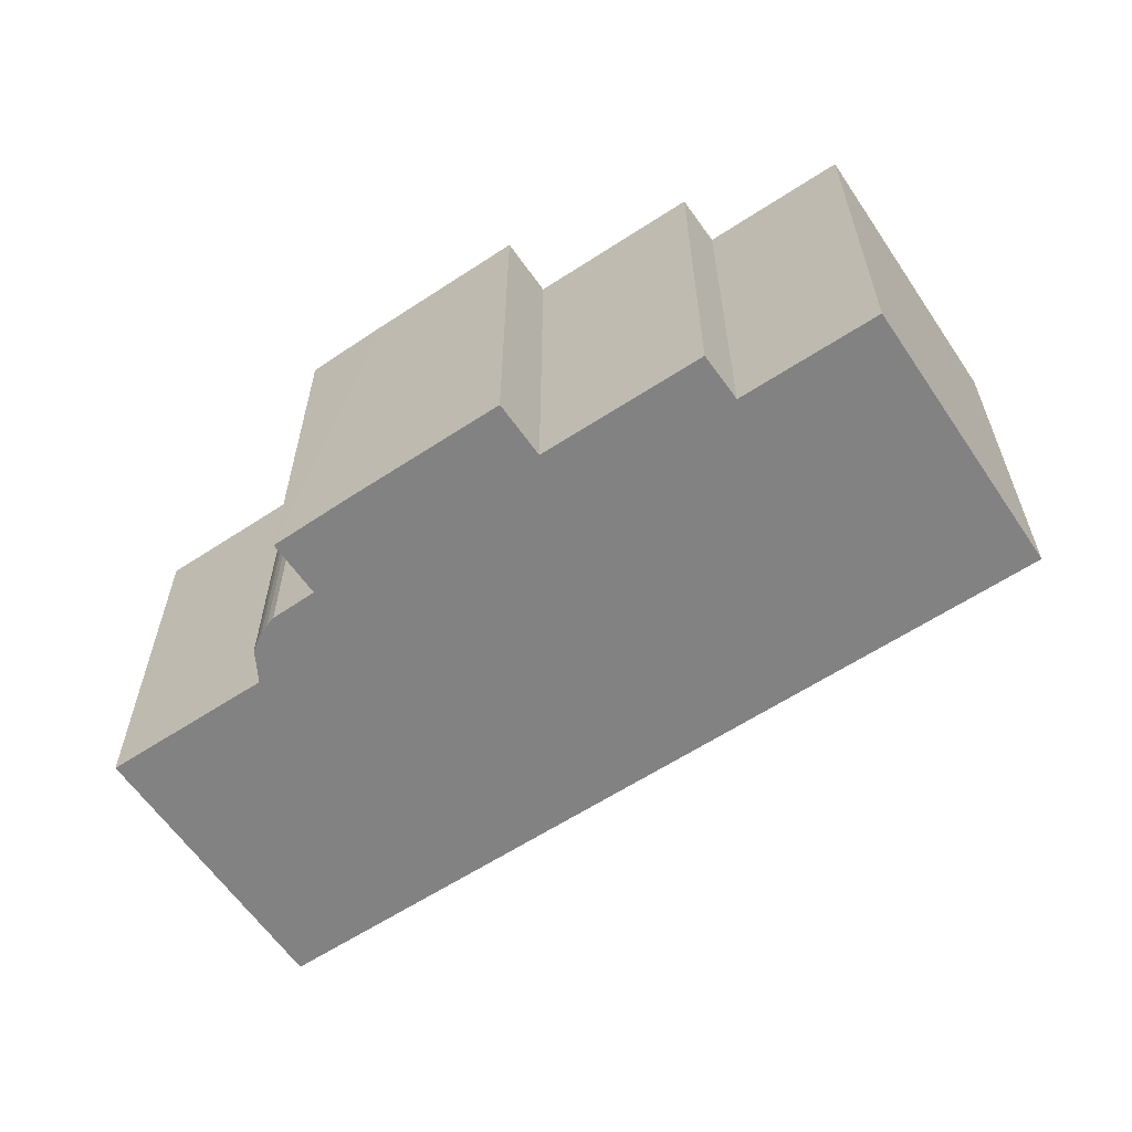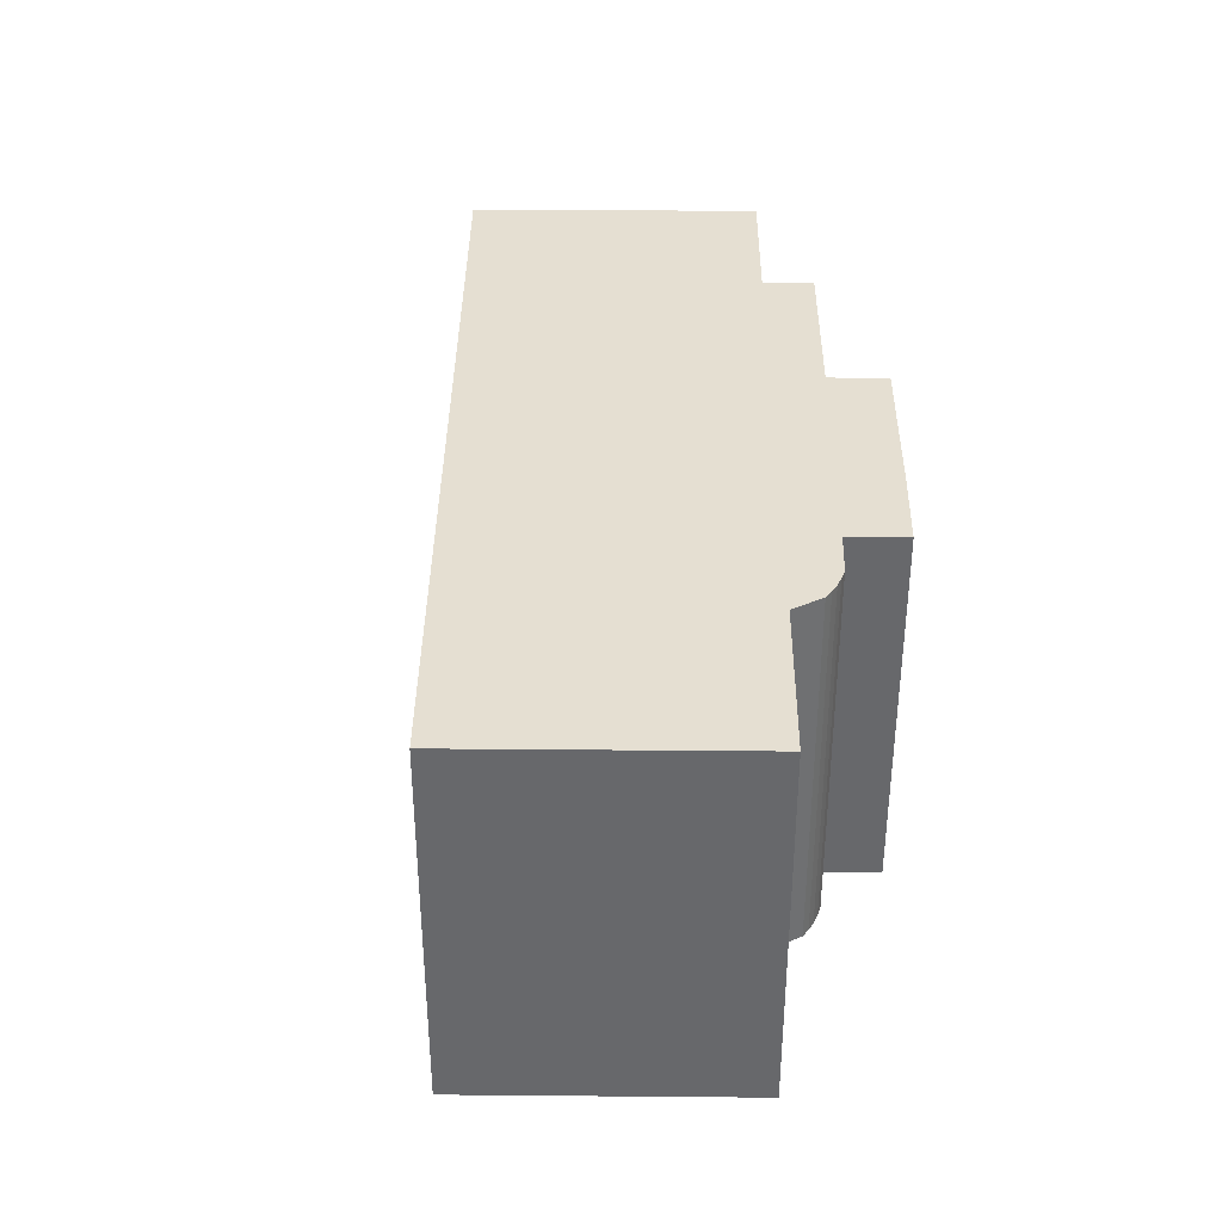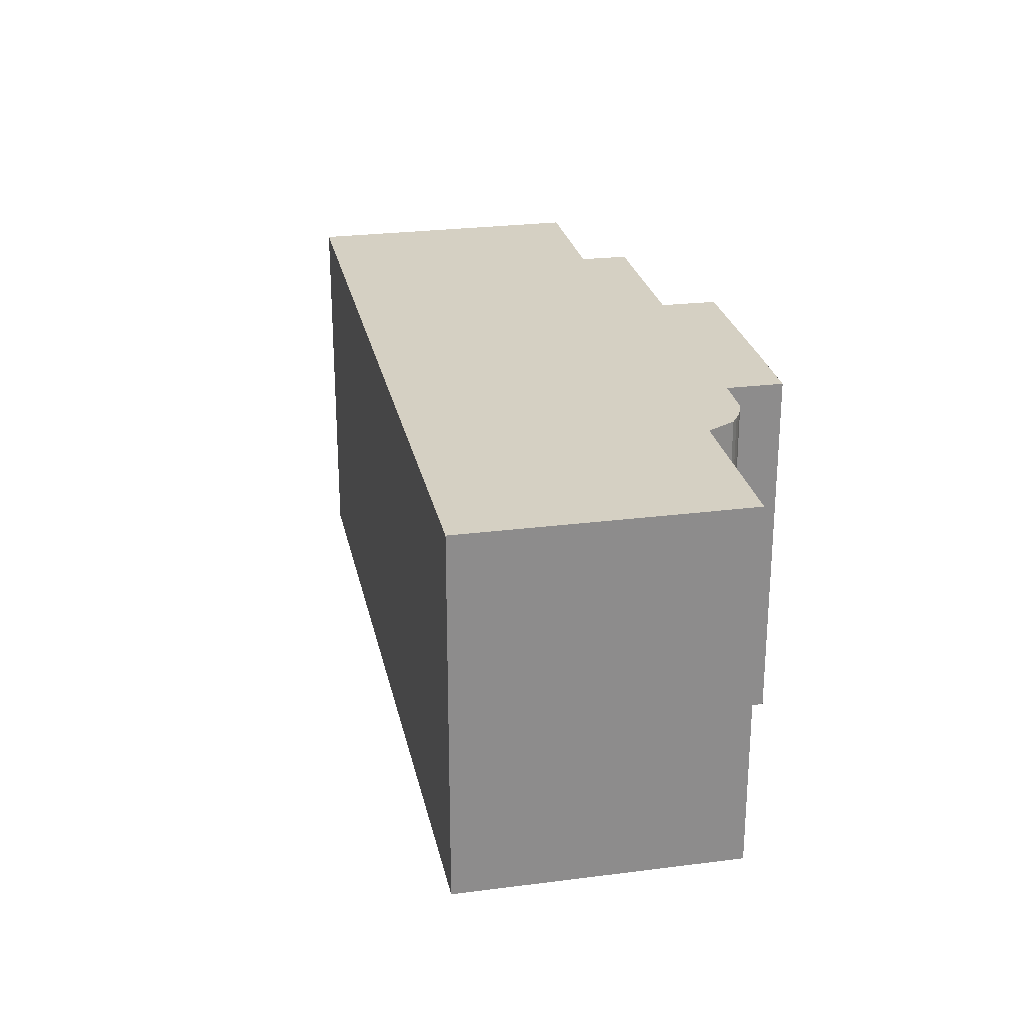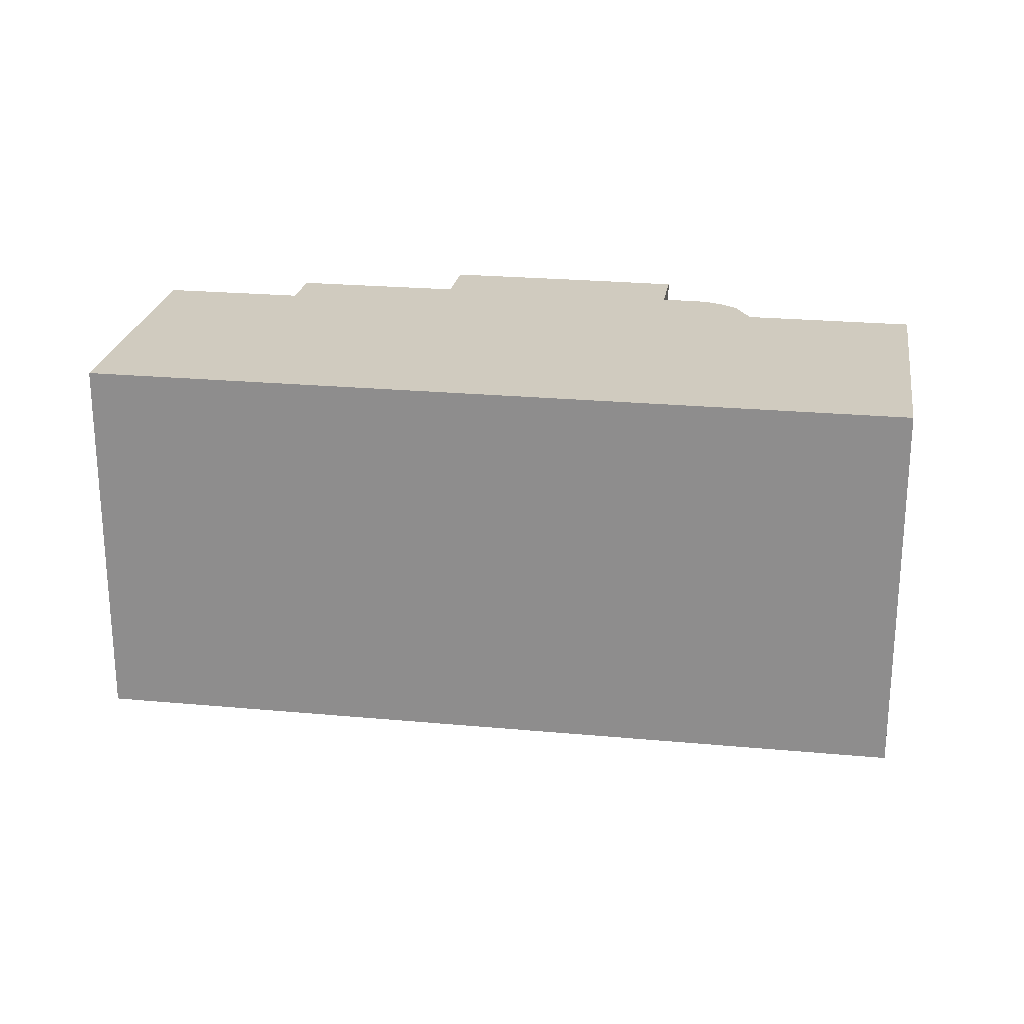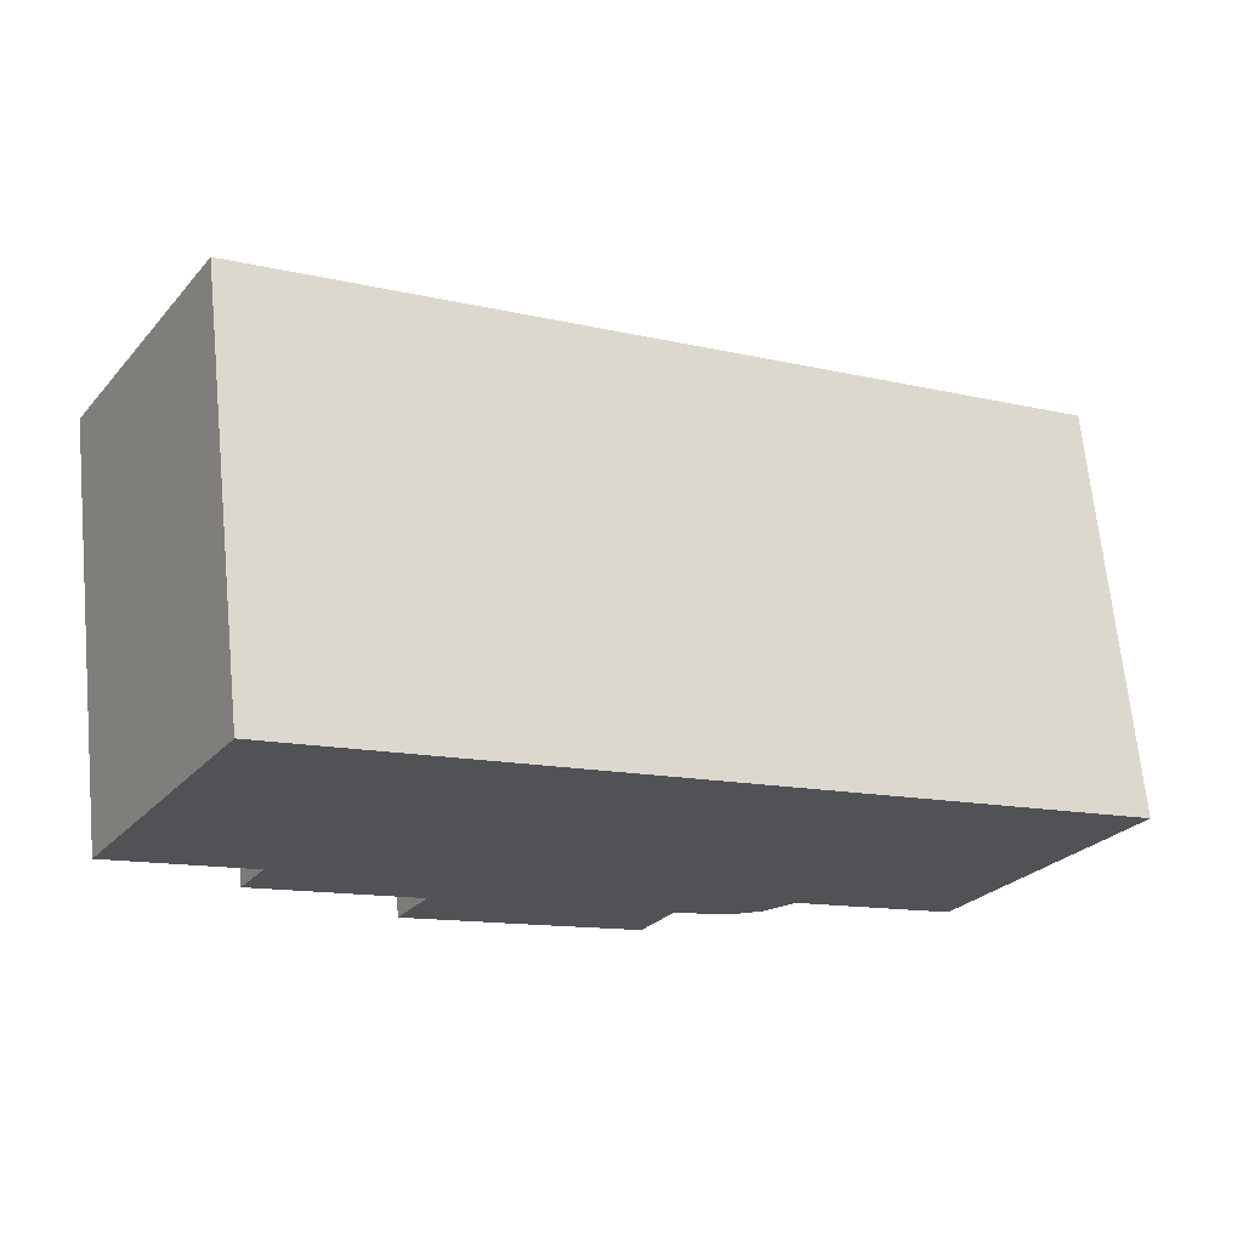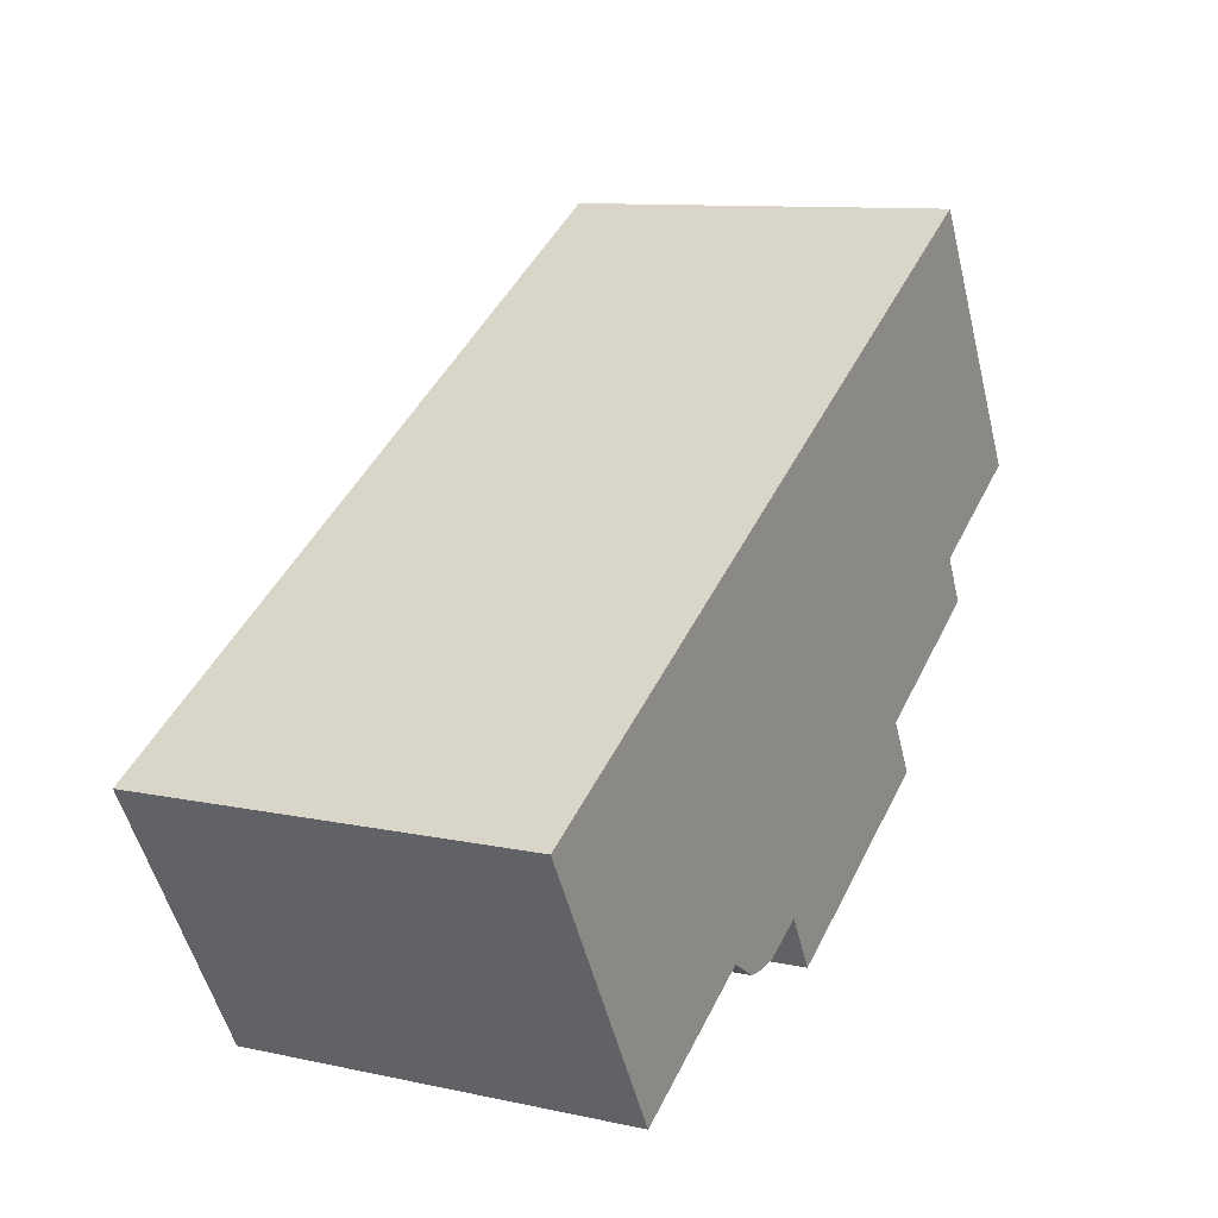
<metadata>
{"format":"obj","ext":"obj","renderer":"f3d","projection":"perspective","resolution":1024,"background":"white","views":[{"elev":-60.8,"azim":-115.9,"up":"+Y"},{"elev":37.5,"azim":120.8,"up":"+Y"},{"elev":26.0,"azim":108.6,"up":"+Y"},{"elev":23.7,"azim":39.0,"up":"+Y"},{"elev":68.6,"azim":-5.7,"up":"+Z"},{"elev":10.4,"azim":118.6,"up":"+Z"}]}
</metadata>
<code>
v  12.11 12.9 -11.37
v  8.321 12.9 -6.973
v  8.371 12.9 -6.882
v  7.398 12.9 -8.629
v  3.393 12.9 -3.956
v  4.206 12.9 -2.466
v  24.4 12.9 -14.28
v  4.879 12.9 8.378
v  29.32 12.9 -5.822
v  24.09 12.9 -14.1
v  19.37 12.9 -11.35
v  18.38 12.9 -11.94
v  18.05 12.9 -11.96
v  17.71 12.9 -11.96
v  17.36 12.9 -11.92
v  17.02 12.9 -11.85
v  15.63 12.9 -11.07
v  15.56 12.9 -11.18
v  15.15 12.9 -11.91
v  14.64 12.9 -12.8
v  1.792 12.9 -1.051
v  4.471 12.9 7.677
v  0 12.9 7.898e-16
v  14.64 7.84e-16 -12.8
v  7.398 5.284e-16 -8.629
v  12.11 6.964e-16 -11.37
v  8.371 4.214e-16 -6.882
v  3.393 2.422e-16 -3.956
v  4.206 1.51e-16 -2.466
v  0 0 0
v  1.792 6.436e-17 -1.051
v  24.4 8.742e-16 -14.28
v  19.37 6.952e-16 -11.35
v  24.09 8.631e-16 -14.1
v  17.02 7.255e-16 -11.85
v  15.63 6.781e-16 -11.07
v  8.321 4.27e-16 -6.973
v  4.879 -5.13e-16 8.378
v  4.471 -4.701e-16 7.677
v  29.32 3.565e-16 -5.822
v  18.38 7.308e-16 -11.94
v  15.15 7.29e-16 -11.91
v  15.56 6.847e-16 -11.18
v  18.05 7.326e-16 -11.96
v  17.71 7.324e-16 -11.96
v  17.36 7.3e-16 -11.92
g defaultobject
f 1 2 3
f 2 1 4
f 5 6 3
f 7 8 9
f 8 7 10
f 8 10 11
f 8 11 12
f 8 12 13
f 8 13 14
f 8 14 15
f 8 15 16
f 8 16 17
f 8 17 18
f 8 18 19
f 8 19 20
f 8 20 1
f 8 1 3
f 8 3 6
f 8 6 21
f 8 21 22
f 22 21 23
f 24 1 20
f 1 24 4
f 4 24 25
f 25 24 26
f 27 5 3
f 5 27 28
f 29 21 6
f 21 29 23
f 23 29 30
f 30 29 31
f 32 10 7
f 10 32 11
f 11 32 33
f 33 32 34
f 35 17 16
f 17 35 36
f 25 2 4
f 2 25 3
f 3 25 27
f 27 25 37
f 28 6 5
f 6 28 29
f 30 22 23
f 22 30 8
f 8 30 38
f 38 30 39
f 38 9 8
f 9 38 40
f 40 7 9
f 7 40 32
f 33 12 11
f 12 33 41
f 36 18 17
f 18 36 19
f 19 36 20
f 20 36 42
f 20 42 24
f 42 36 43
f 41 13 12
f 13 41 44
f 44 14 13
f 14 44 45
f 45 15 14
f 15 45 46
f 46 16 15
f 16 46 35
f 40 34 32
f 34 40 33
f 33 40 38
f 33 38 41
f 41 38 44
f 44 38 45
f 45 38 46
f 46 38 35
f 35 38 36
f 36 38 26
f 26 38 27
f 26 27 37
f 26 37 25
f 27 38 29
f 27 29 28
f 29 38 31
f 31 38 39
f 31 39 30
f 42 26 24
f 26 42 43
f 26 43 36

</code>
